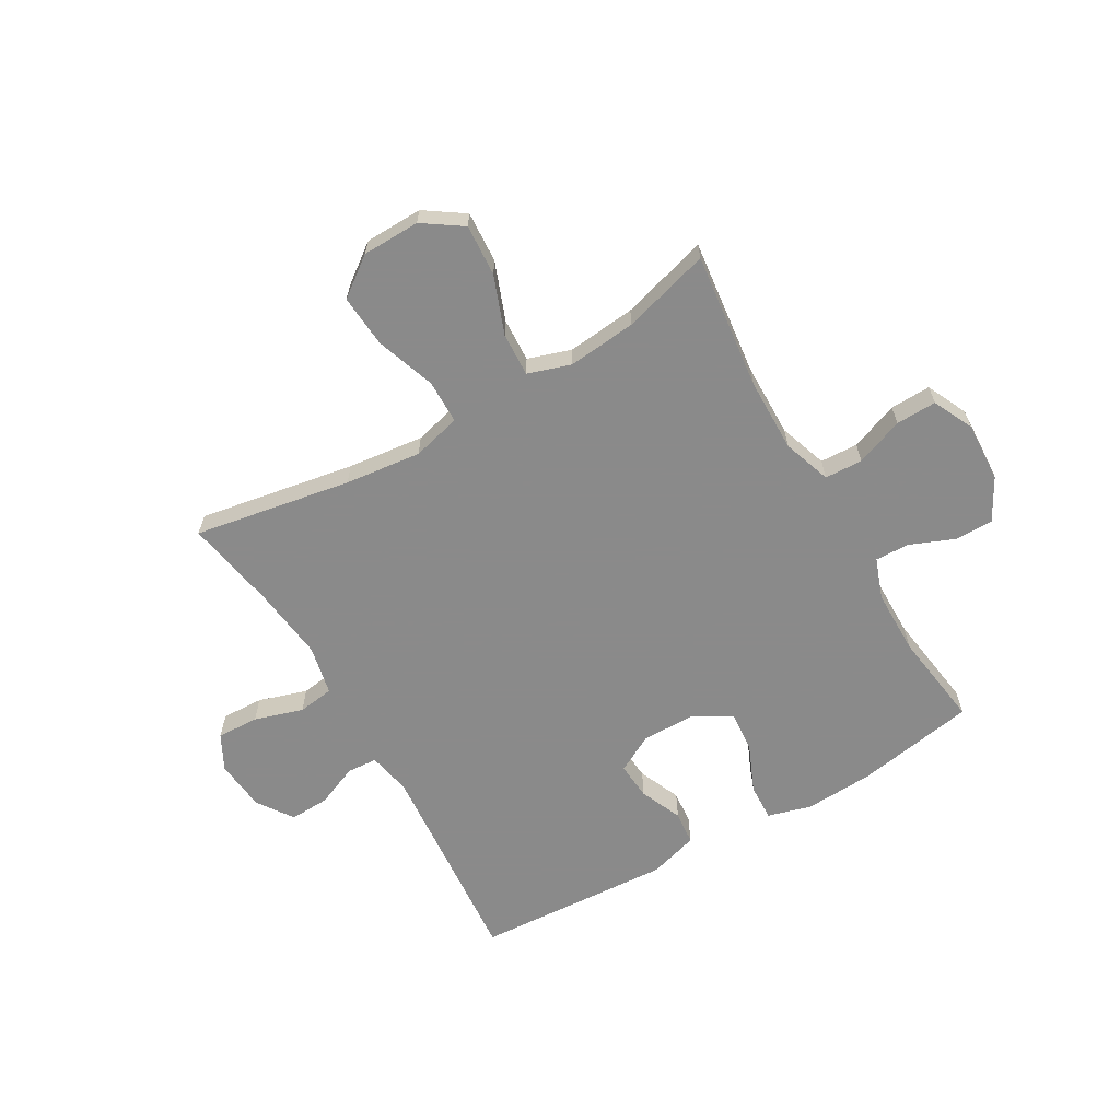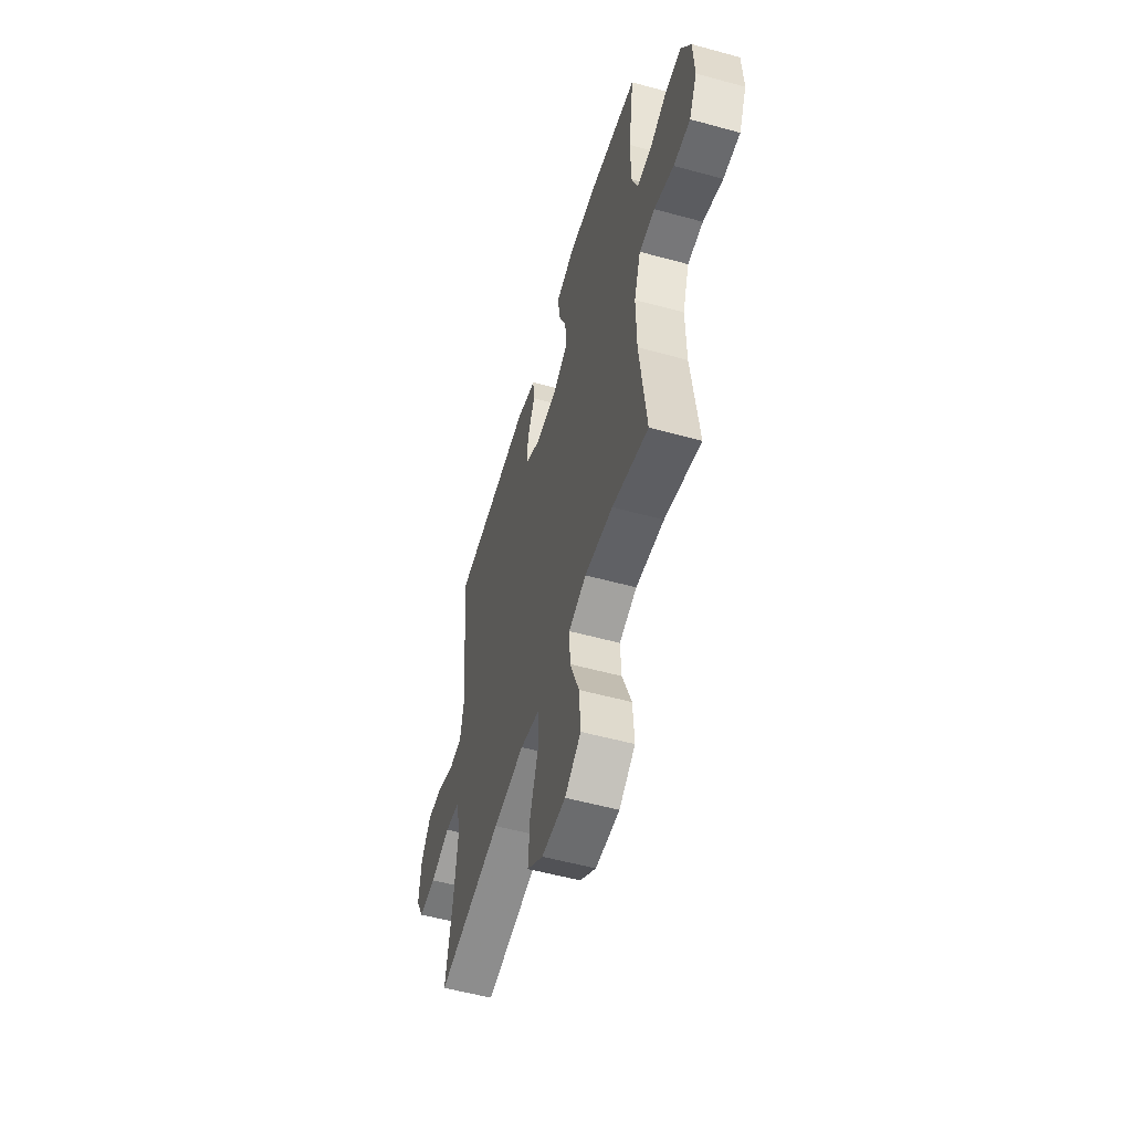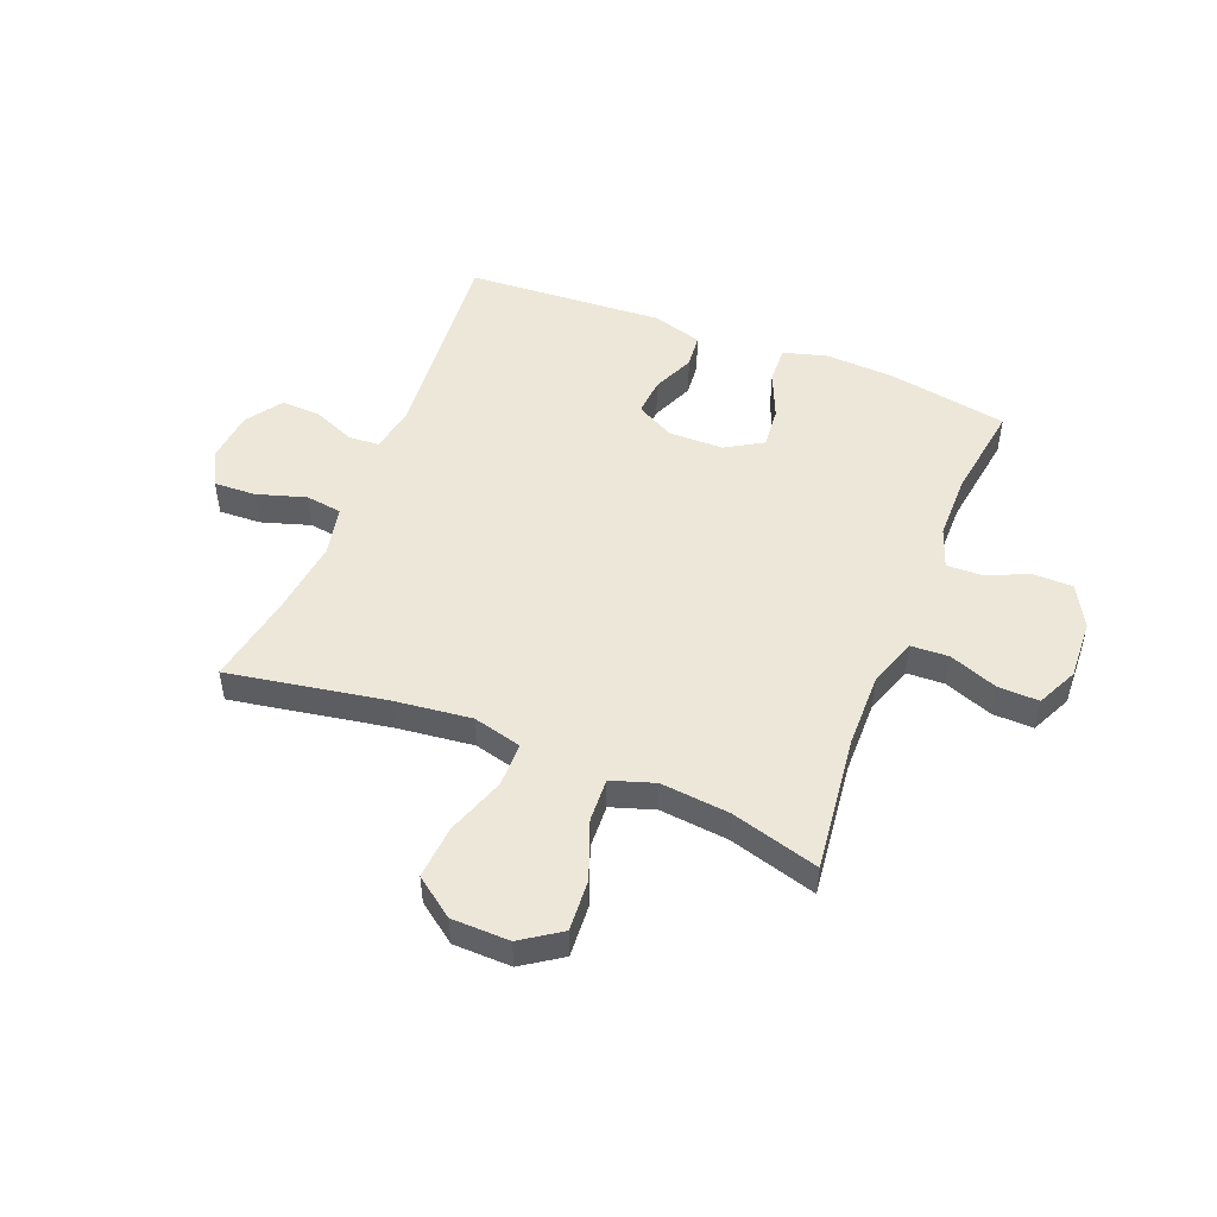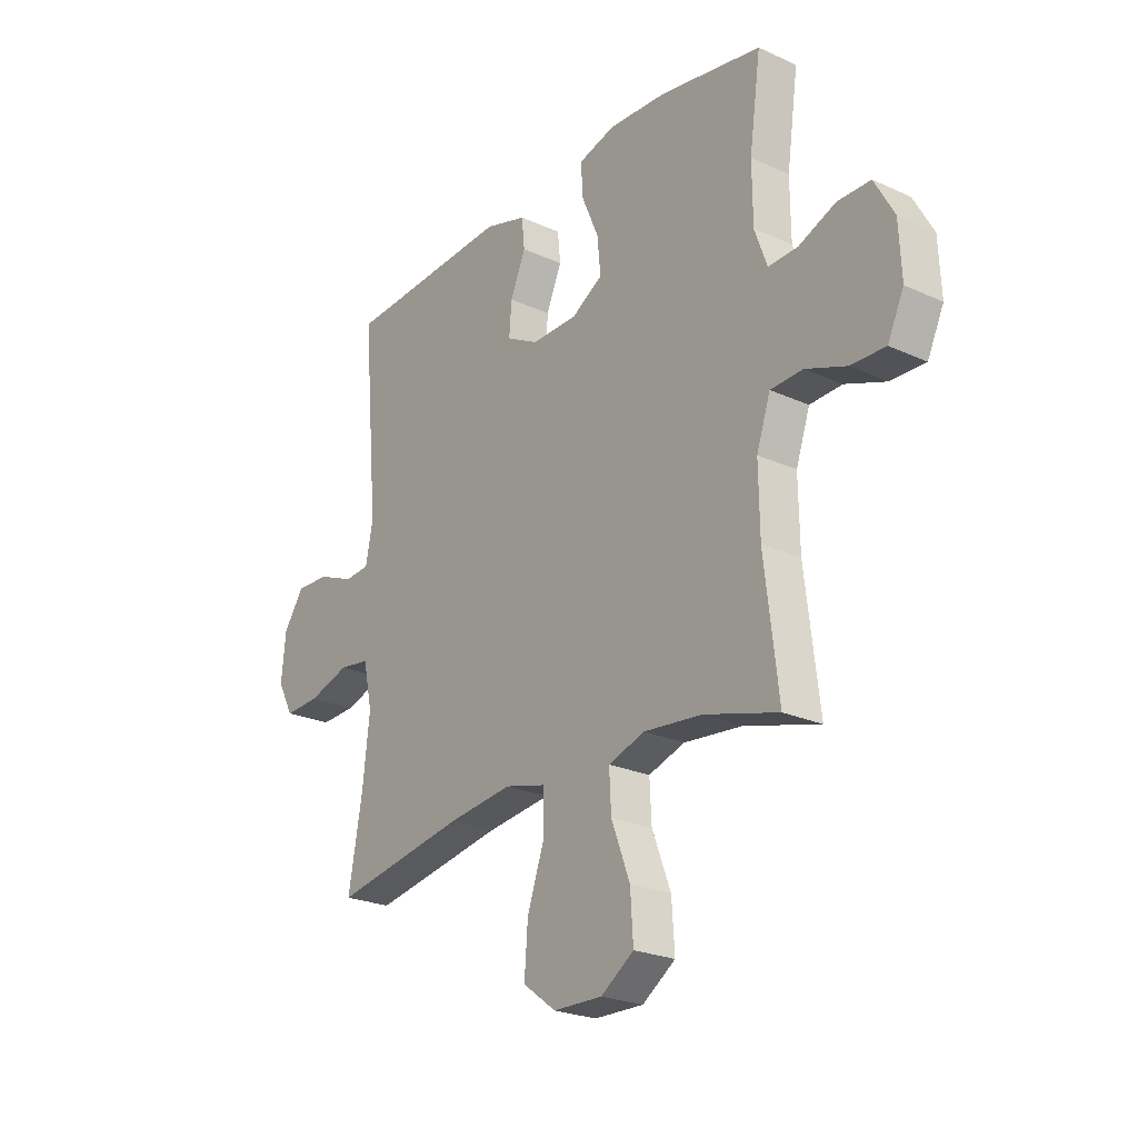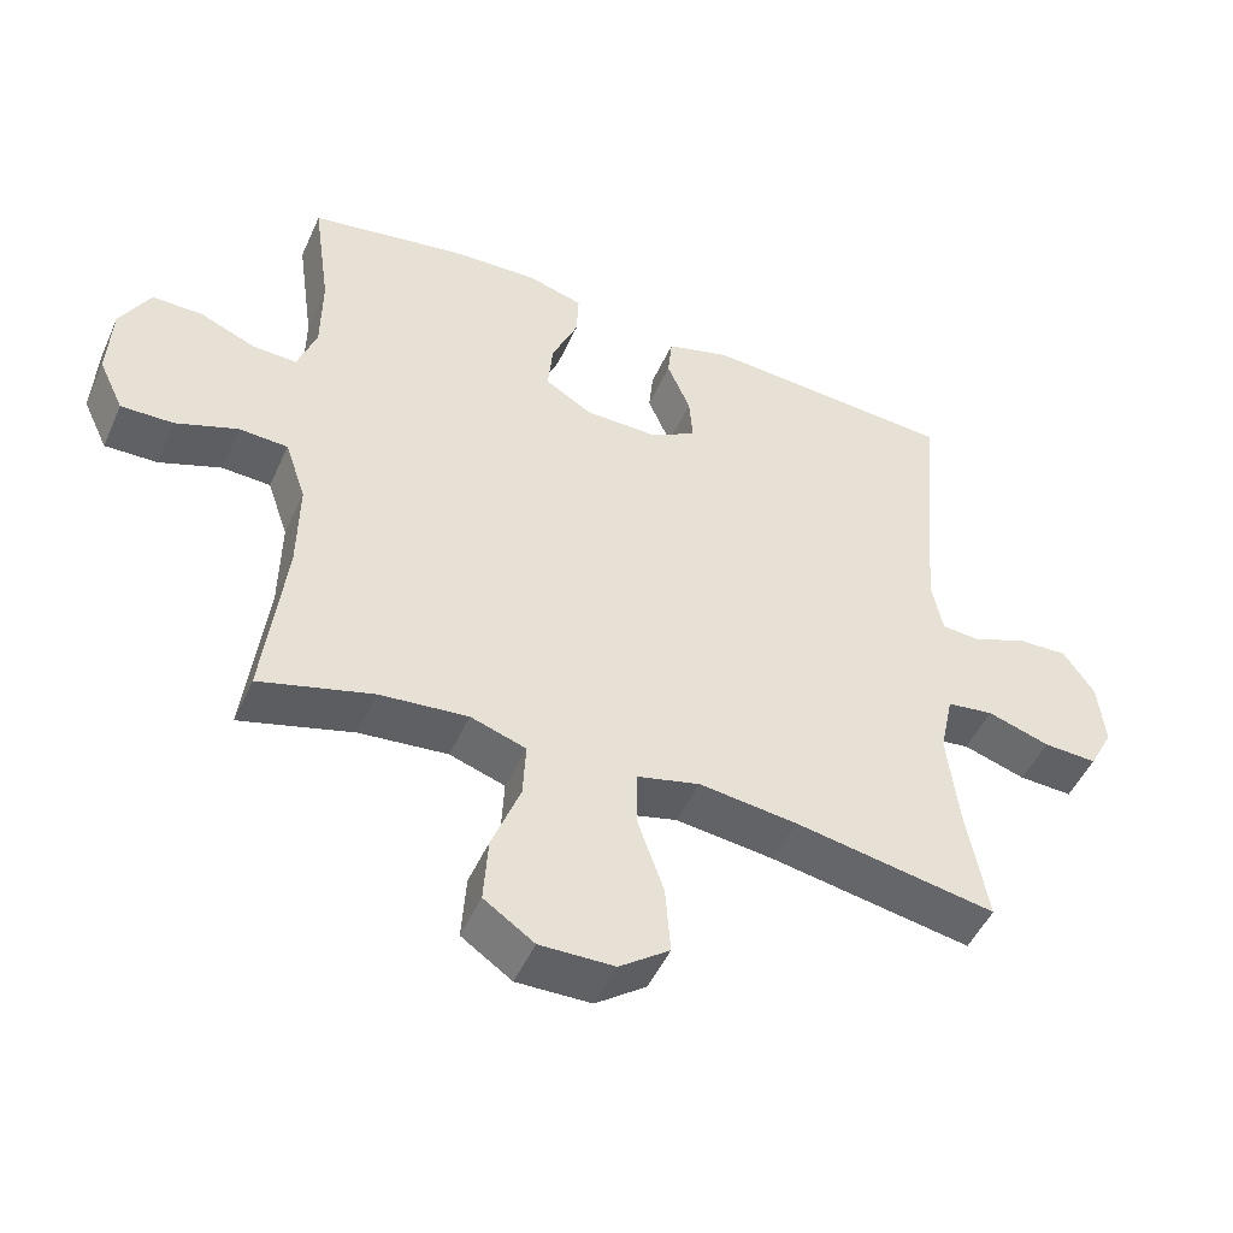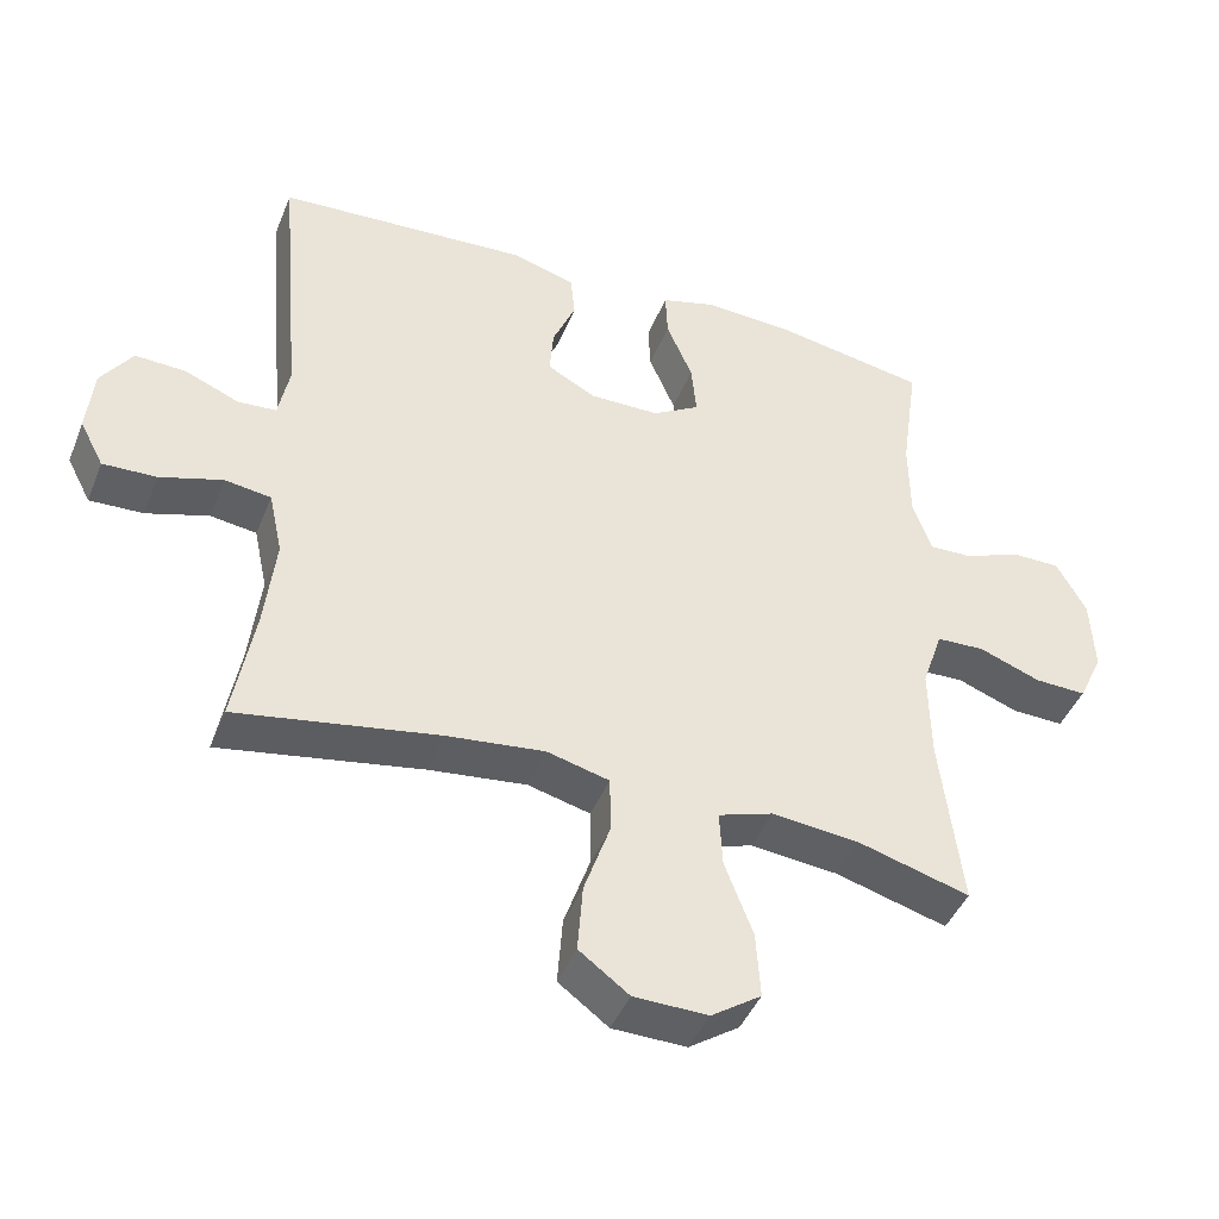
<metadata>
{"format":"obj","ext":"obj","renderer":"f3d","projection":"perspective","resolution":1024,"background":"white","views":[{"elev":-63.6,"azim":-149.8,"up":"+Y"},{"elev":-54.7,"azim":-106.2,"up":"+Z"},{"elev":49.7,"azim":-158.2,"up":"+Y"},{"elev":-23.9,"azim":-127.2,"up":"+Z"},{"elev":-49.0,"azim":-23.6,"up":"+Z"},{"elev":-43.7,"azim":158.9,"up":"+Z"}]}
</metadata>
<code>
v 0.5 0.07 0.5
v 0.467 0.07 0.125
v 0.482 0.07 0.048
v 0.535 0.07 0.044
v 0.61 0.07 0.075
v 0.68 0.07 0.078
v 0.723 0.07 0.015
v 0.732 0.07 -0.076
v 0.699 0.07 -0.139
v 0.625 0.07 -0.136
v 0.539 0.07 -0.109
v 0.475 0.07 -0.118
v 0.456 0.07 -0.206
v 0.471 0.07 -0.337
v 0.5 0.07 -0.5
v 0.222 0.07 -0.451
v 0.087 0.07 -0.435
v 0.001 0.07 -0.457
v 0 0.07 -0.535
v 0.036 0.07 -0.639
v 0.043 0.07 -0.733
v -0.026 0.07 -0.784
v -0.128 0.07 -0.786
v -0.197 0.07 -0.739
v -0.191 0.07 -0.648
v -0.152 0.07 -0.546
v -0.148 0.07 -0.469
v -0.224 0.07 -0.444
v -0.345 0.07 -0.456
v -0.5 0.07 -0.5
v -0.471 0.07 -0.258
v -0.469 0.07 -0.128
v -0.498 0.07 -0.043
v -0.565 0.07 -0.04
v -0.65 0.07 -0.072
v -0.722 0.07 -0.074
v -0.756 0.07 -0.002
v -0.751 0.07 0.103
v -0.71 0.07 0.177
v -0.641 0.07 0.177
v -0.564 0.07 0.145
v -0.503 0.07 0.143
v -0.477 0.07 0.215
v -0.476 0.07 0.33
v -0.5 0.07 0.5
v -0.287 0.07 0.537
v -0.166 0.07 0.543
v -0.089 0.07 0.521
v -0.092 0.07 0.456
v -0.128 0.07 0.372
v -0.135 0.07 0.299
v -0.07 0.07 0.26
v 0.027 0.07 0.259
v 0.094 0.07 0.295
v 0.089 0.07 0.361
v 0.057 0.07 0.436
v 0.063 0.07 0.496
v 0.151 0.07 0.522
v 0.5 0 0.5
v 0.467 0 0.125
v 0.482 0 0.048
v 0.535 0 0.044
v 0.61 0 0.075
v 0.68 0 0.078
v 0.723 0 0.015
v 0.732 0 -0.076
v 0.699 0 -0.139
v 0.625 0 -0.136
v 0.539 0 -0.109
v 0.475 0 -0.118
v 0.456 0 -0.206
v 0.471 0 -0.337
v 0.5 0 -0.5
v 0.222 0 -0.451
v 0.087 0 -0.435
v 0.001 0 -0.457
v 0 0 -0.535
v 0.036 0 -0.639
v 0.043 0 -0.733
v -0.026 0 -0.784
v -0.128 0 -0.786
v -0.197 0 -0.739
v -0.191 0 -0.648
v -0.152 0 -0.546
v -0.148 0 -0.469
v -0.224 0 -0.444
v -0.345 0 -0.456
v -0.5 0 -0.5
v -0.471 0 -0.258
v -0.469 0 -0.128
v -0.498 0 -0.043
v -0.565 0 -0.04
v -0.65 0 -0.072
v -0.722 0 -0.074
v -0.756 0 -0.002
v -0.751 0 0.103
v -0.71 0 0.177
v -0.641 0 0.177
v -0.564 0 0.145
v -0.503 0 0.143
v -0.477 0 0.215
v -0.476 0 0.33
v -0.5 0 0.5
v -0.287 0 0.537
v -0.166 0 0.543
v -0.089 0 0.521
v -0.092 0 0.456
v -0.128 0 0.372
v -0.135 0 0.299
v -0.07 0 0.26
v 0.027 0 0.259
v 0.094 0 0.295
v 0.089 0 0.361
v 0.057 0 0.436
v 0.063 0 0.496
v 0.151 0 0.522
f 58 1 2
f 57 58 2
f 56 57 2
f 55 56 2
f 54 55 2 3
f 53 54 3
f 52 53 3
f 48 49 50
f 47 48 50
f 46 47 50
f 45 46 50
f 44 45 50
f 43 44 50 51
f 42 43 51 52
f 39 40 41
f 38 39 41
f 37 38 41
f 36 37 41
f 35 36 41
f 34 35 41
f 33 34 41 42
f 42 52 3
f 33 42 3
f 32 33 3
f 29 30 31
f 32 3 4
f 31 32 4
f 29 31 4
f 28 29 4
f 24 25 26
f 23 24 26
f 22 23 26
f 21 22 26
f 20 21 26
f 19 20 26
f 18 19 26 27
f 4 5 6
f 28 4 6
f 27 28 6
f 18 27 6
f 17 18 6
f 14 15 16
f 13 14 16 17
f 9 10 11
f 8 9 11
f 7 8 11
f 6 7 11
f 6 11 12
f 17 6 12
f 12 13 17
f 60 59 116
f 60 116 115
f 60 115 114
f 60 114 113
f 61 60 113 112
f 61 112 111
f 61 111 110
f 108 107 106
f 108 106 105
f 108 105 104
f 108 104 103
f 108 103 102
f 109 108 102 101
f 110 109 101 100
f 99 98 97
f 99 97 96
f 99 96 95
f 99 95 94
f 99 94 93
f 99 93 92
f 100 99 92 91
f 61 110 100
f 61 100 91
f 61 91 90
f 89 88 87
f 62 61 90
f 62 90 89
f 62 89 87
f 62 87 86
f 84 83 82
f 84 82 81
f 84 81 80
f 84 80 79
f 84 79 78
f 84 78 77
f 85 84 77 76
f 64 63 62
f 64 62 86
f 64 86 85
f 64 85 76
f 64 76 75
f 74 73 72
f 75 74 72 71
f 69 68 67
f 69 67 66
f 69 66 65
f 69 65 64
f 70 69 64
f 70 64 75
f 75 71 70
f 1 59 60 2
f 2 60 61 3
f 3 61 62 4
f 4 62 63 5
f 5 63 64 6
f 6 64 65 7
f 7 65 66 8
f 8 66 67 9
f 9 67 68 10
f 10 68 69 11
f 11 69 70 12
f 12 70 71 13
f 13 71 72 14
f 14 72 73 15
f 15 73 74 16
f 16 74 75 17
f 17 75 76 18
f 18 76 77 19
f 19 77 78 20
f 20 78 79 21
f 21 79 80 22
f 22 80 81 23
f 23 81 82 24
f 24 82 83 25
f 25 83 84 26
f 26 84 85 27
f 27 85 86 28
f 28 86 87 29
f 29 87 88 30
f 30 88 89 31
f 31 89 90 32
f 32 90 91 33
f 33 91 92 34
f 34 92 93 35
f 35 93 94 36
f 36 94 95 37
f 37 95 96 38
f 38 96 97 39
f 39 97 98 40
f 40 98 99 41
f 41 99 100 42
f 42 100 101 43
f 43 101 102 44
f 44 102 103 45
f 45 103 104 46
f 46 104 105 47
f 47 105 106 48
f 48 106 107 49
f 49 107 108 50
f 50 108 109 51
f 51 109 110 52
f 52 110 111 53
f 53 111 112 54
f 54 112 113 55
f 55 113 114 56
f 56 114 115 57
f 57 115 116 58
f 58 116 59 1

</code>
